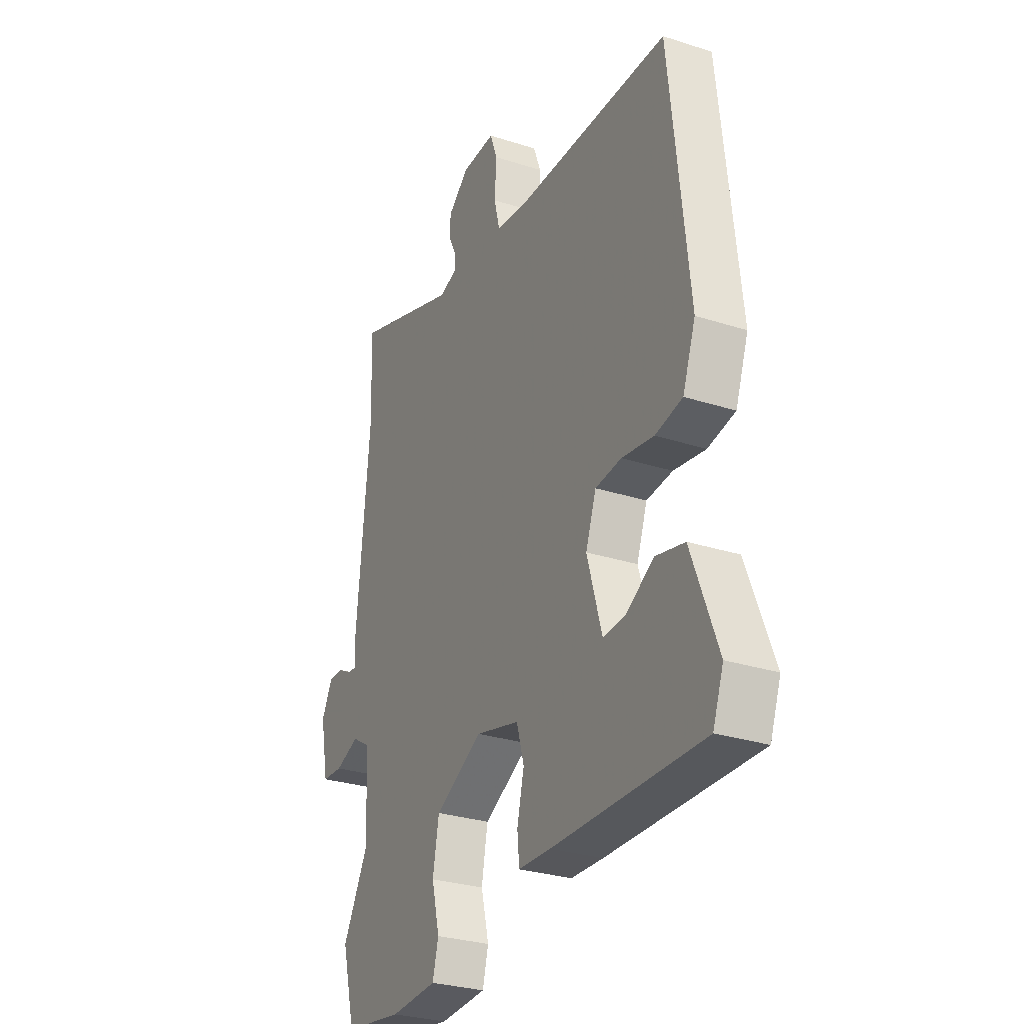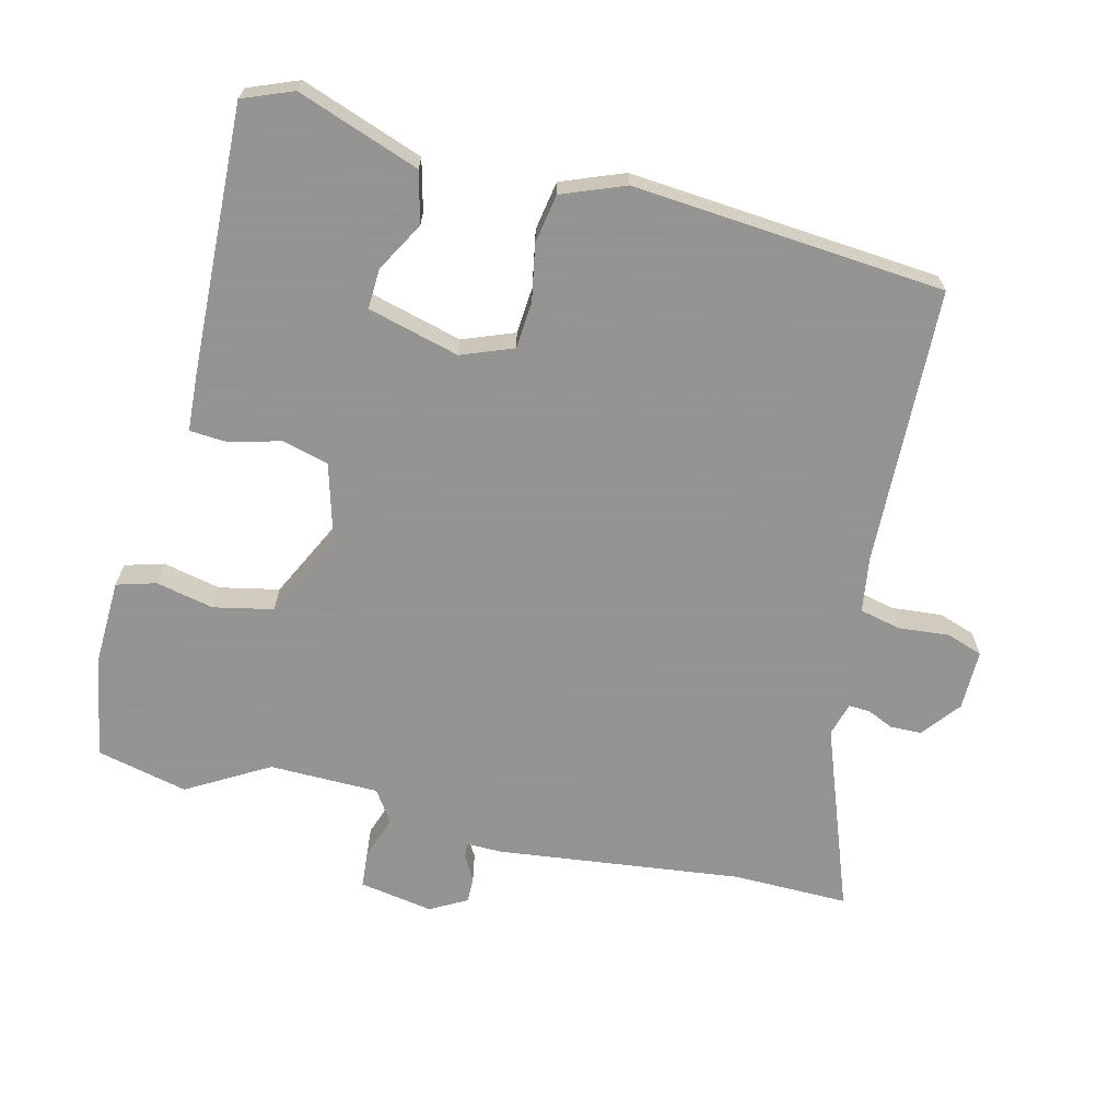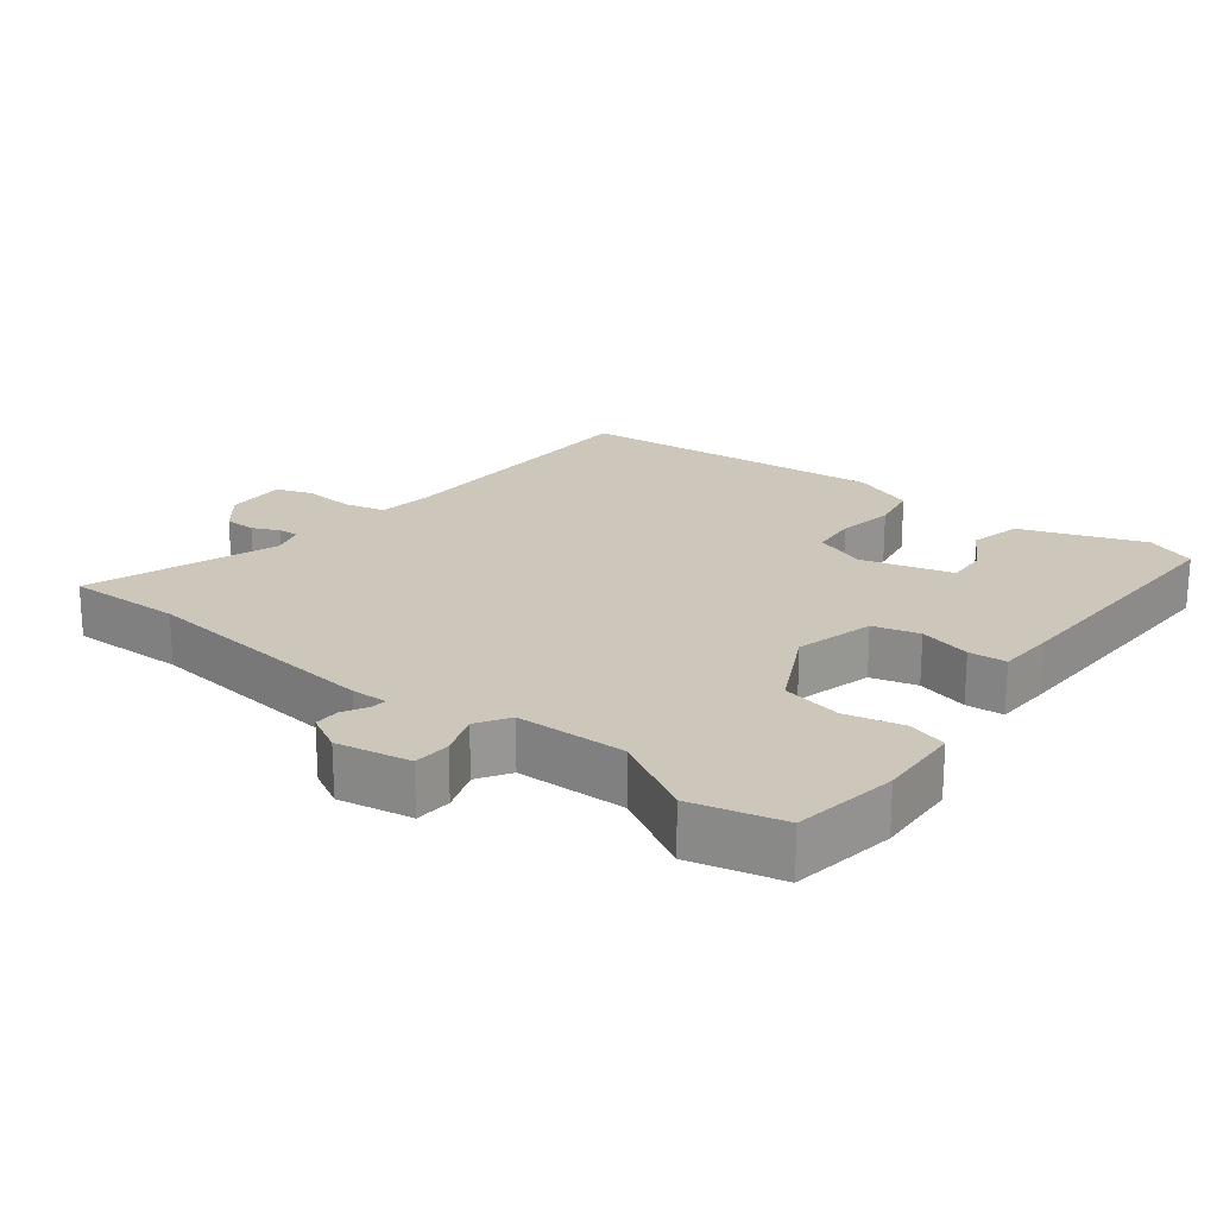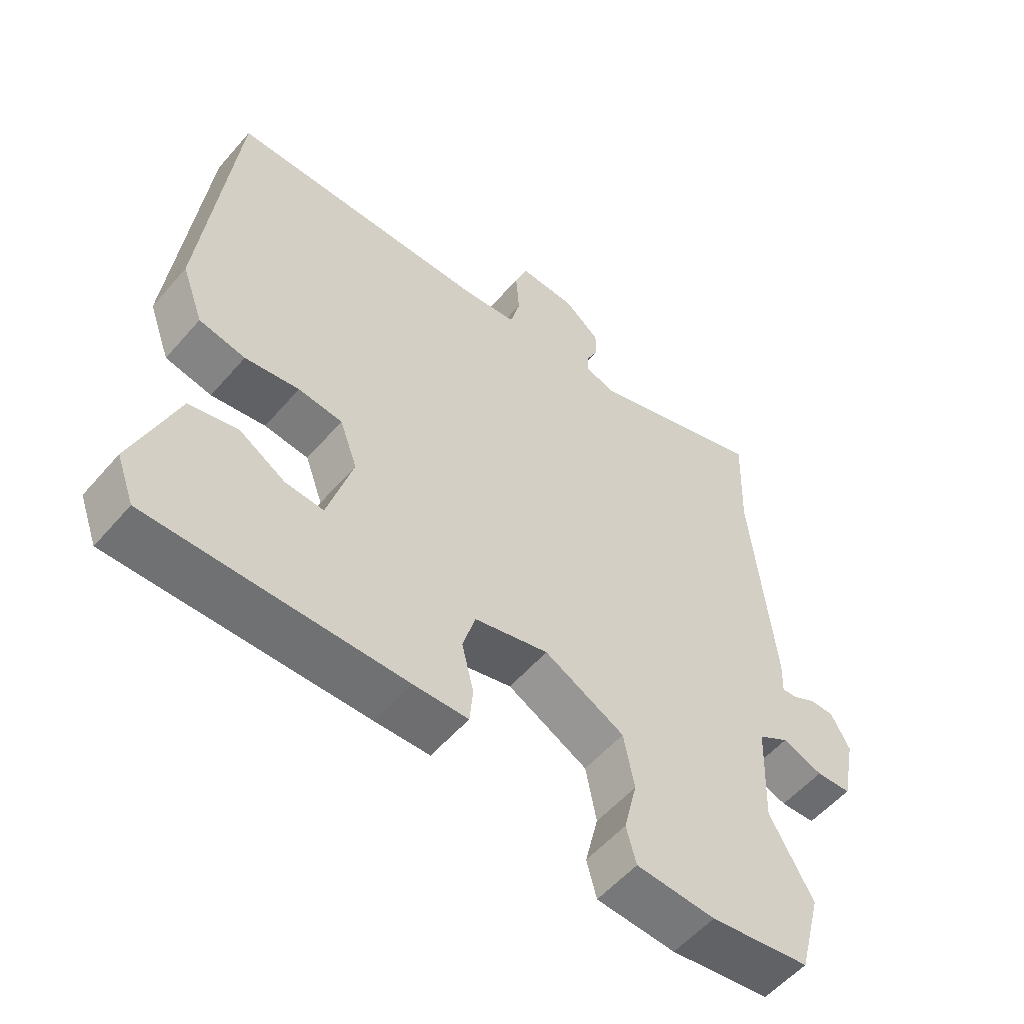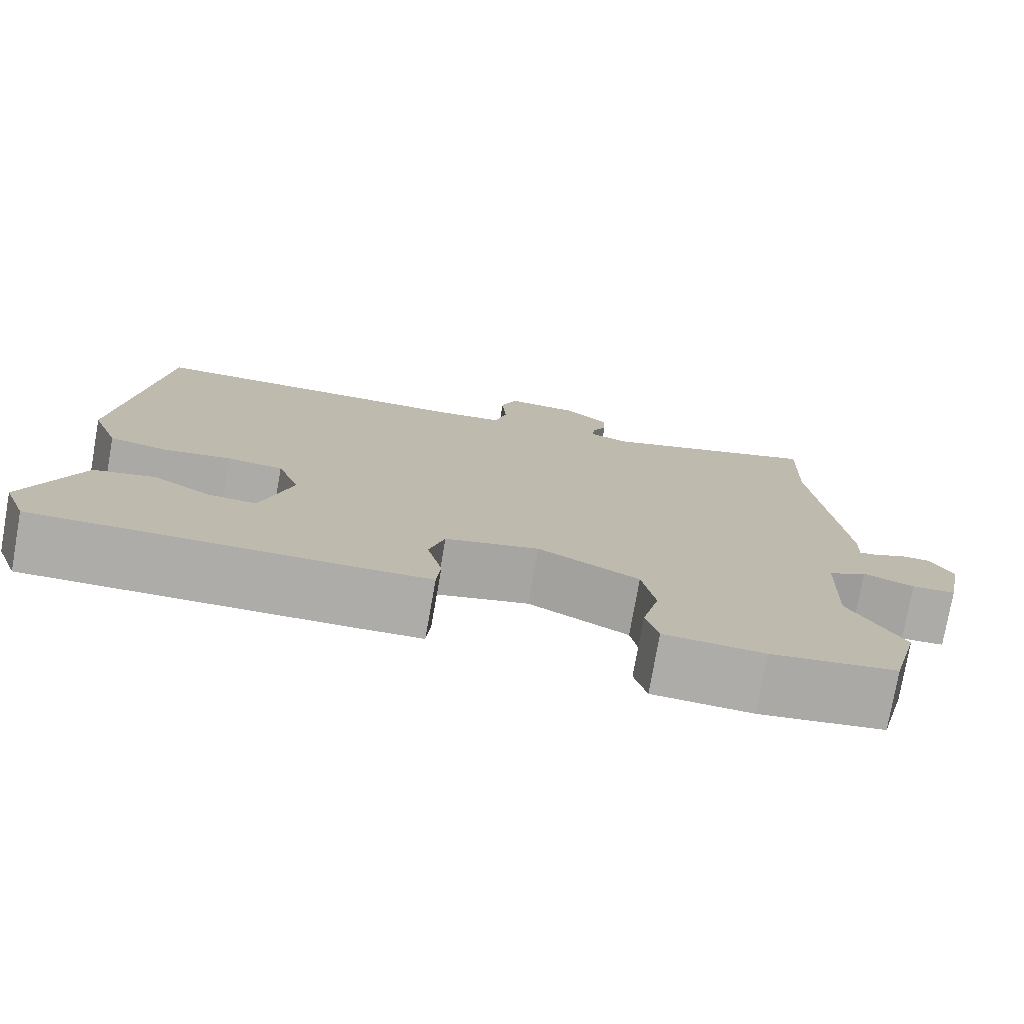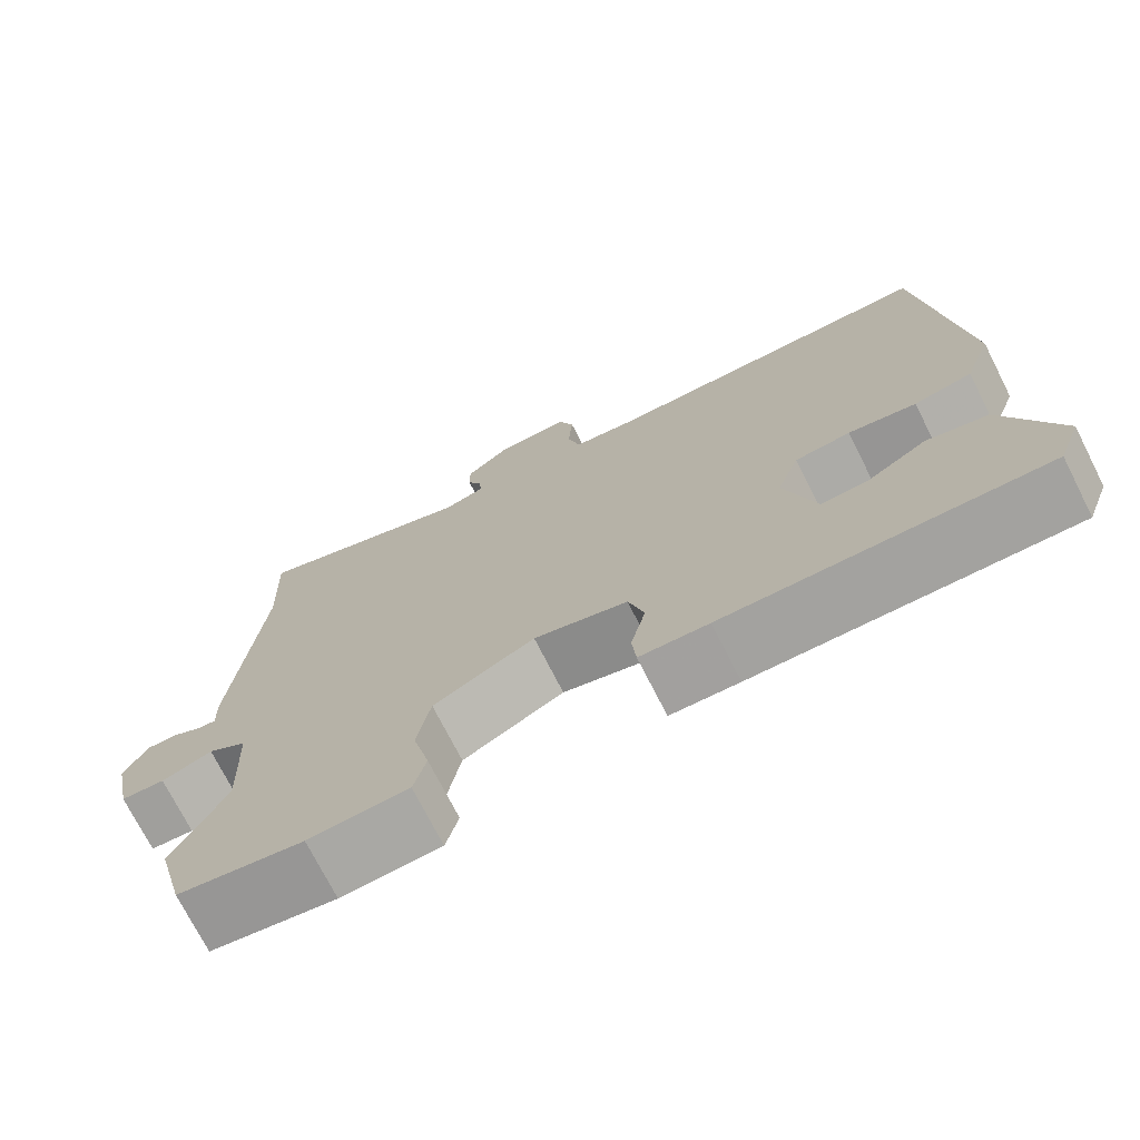
<metadata>
{"format":"obj","ext":"obj","renderer":"f3d","projection":"perspective","resolution":1024,"background":"white","views":[{"elev":-29.0,"azim":-115.6,"up":"+Z"},{"elev":-66.9,"azim":-102.5,"up":"+Y"},{"elev":21.3,"azim":128.6,"up":"+Y"},{"elev":-55.6,"azim":-40.1,"up":"+Z"},{"elev":-76.7,"azim":-10.0,"up":"+Z"},{"elev":-73.1,"azim":-153.1,"up":"+Z"}]}
</metadata>
<code>
v 0.53 0.07 -0.386
v 0.496 0.07 -0.517
v 0.345 0.07 -0.539
v 0.225 0.07 -0.532
v 0.21 0.07 -0.475
v 0.23 0.07 -0.392
v 0.214 0.07 -0.306
v 0.092 0.07 -0.242
v -0.021 0.07 -0.271
v -0.04 0.07 -0.337
v -0.022 0.07 -0.412
v -0.027 0.07 -0.466
v -0.11 0.07 -0.469
v -0.494 0.07 -0.475
v -0.521 0.07 -0.402
v -0.454 0.07 -0.228
v -0.38 0.07 -0.211
v -0.31 0.07 -0.253
v -0.252 0.07 -0.257
v -0.214 0.07 -0.126
v -0.241 0.07 -0.051
v -0.308 0.07 -0.044
v -0.39 0.07 -0.057
v -0.46 0.07 -0.043
v -0.493 0.07 0.048
v -0.445 0.07 0.496
v -0.045 0.07 0.501
v 0.035 0.07 0.511
v 0.05 0.07 0.57
v 0.045 0.07 0.643
v 0.064 0.07 0.695
v 0.151 0.07 0.692
v 0.205 0.07 0.647
v 0.205 0.07 0.602
v 0.187 0.07 0.564
v 0.185 0.07 0.534
v 0.233 0.07 0.519
v 0.504 0.07 0.612
v 0.498 0.07 0.445
v 0.532 0.07 0.091
v 0.53 0.07 0.039
v 0.553 0.07 0.041
v 0.588 0.07 0.06
v 0.625 0.07 0.06
v 0.653 0.07 0.006
v 0.632 0.07 -0.1
v 0.579 0.07 -0.103
v 0.518 0.07 -0.08
v 0.471 0.07 -0.109
v 0.465 0.07 -0.267
v 0.53 0 -0.386
v 0.496 0 -0.517
v 0.345 0 -0.539
v 0.225 0 -0.532
v 0.21 0 -0.475
v 0.23 0 -0.392
v 0.214 0 -0.306
v 0.092 0 -0.242
v -0.021 0 -0.271
v -0.04 0 -0.337
v -0.022 0 -0.412
v -0.027 0 -0.466
v -0.11 0 -0.469
v -0.494 0 -0.475
v -0.521 0 -0.402
v -0.454 0 -0.228
v -0.38 0 -0.211
v -0.31 0 -0.253
v -0.252 0 -0.257
v -0.214 0 -0.126
v -0.241 0 -0.051
v -0.308 0 -0.044
v -0.39 0 -0.057
v -0.46 0 -0.043
v -0.493 0 0.048
v -0.445 0 0.496
v -0.045 0 0.501
v 0.035 0 0.511
v 0.05 0 0.57
v 0.045 0 0.643
v 0.064 0 0.695
v 0.151 0 0.692
v 0.205 0 0.647
v 0.205 0 0.602
v 0.187 0 0.564
v 0.185 0 0.534
v 0.233 0 0.519
v 0.504 0 0.612
v 0.498 0 0.445
v 0.532 0 0.091
v 0.53 0 0.039
v 0.553 0 0.041
v 0.588 0 0.06
v 0.625 0 0.06
v 0.653 0 0.006
v 0.632 0 -0.1
v 0.579 0 -0.103
v 0.518 0 -0.08
v 0.471 0 -0.109
v 0.465 0 -0.267
f 46 47 48
f 45 46 48
f 44 45 48
f 43 44 48
f 42 43 48
f 41 42 48 49
f 39 40 41 49
f 37 38 39 49
f 36 37 49 50
f 33 34 35
f 32 33 35
f 31 32 35
f 30 31 35
f 29 30 35
f 28 29 35 36
f 25 26 27
f 24 25 27
f 23 24 27
f 22 23 27
f 21 22 27 28
f 28 36 50
f 21 28 50
f 20 21 50
f 16 17 18
f 15 16 18
f 14 15 18
f 13 14 18
f 12 13 18
f 12 18 19
f 11 12 19
f 10 11 19
f 9 10 19 20
f 4 5 6
f 3 4 6
f 2 3 6
f 1 2 6
f 50 1 6
f 50 6 7
f 8 9 20
f 8 20 50
f 7 8 50
f 98 97 96
f 98 96 95
f 98 95 94
f 98 94 93
f 98 93 92
f 99 98 92 91
f 99 91 90 89
f 99 89 88 87
f 100 99 87 86
f 85 84 83
f 85 83 82
f 85 82 81
f 85 81 80
f 85 80 79
f 86 85 79 78
f 77 76 75
f 77 75 74
f 77 74 73
f 77 73 72
f 78 77 72 71
f 100 86 78
f 100 78 71
f 100 71 70
f 68 67 66
f 68 66 65
f 68 65 64
f 68 64 63
f 68 63 62
f 69 68 62
f 69 62 61
f 69 61 60
f 70 69 60 59
f 56 55 54
f 56 54 53
f 56 53 52
f 56 52 51
f 56 51 100
f 57 56 100
f 70 59 58
f 100 70 58
f 100 58 57
f 1 51 52 2
f 2 52 53 3
f 3 53 54 4
f 4 54 55 5
f 5 55 56 6
f 6 56 57 7
f 7 57 58 8
f 8 58 59 9
f 9 59 60 10
f 10 60 61 11
f 11 61 62 12
f 12 62 63 13
f 13 63 64 14
f 14 64 65 15
f 15 65 66 16
f 16 66 67 17
f 17 67 68 18
f 18 68 69 19
f 19 69 70 20
f 20 70 71 21
f 21 71 72 22
f 22 72 73 23
f 23 73 74 24
f 24 74 75 25
f 25 75 76 26
f 26 76 77 27
f 27 77 78 28
f 28 78 79 29
f 29 79 80 30
f 30 80 81 31
f 31 81 82 32
f 32 82 83 33
f 33 83 84 34
f 34 84 85 35
f 35 85 86 36
f 36 86 87 37
f 37 87 88 38
f 38 88 89 39
f 39 89 90 40
f 40 90 91 41
f 41 91 92 42
f 42 92 93 43
f 43 93 94 44
f 44 94 95 45
f 45 95 96 46
f 46 96 97 47
f 47 97 98 48
f 48 98 99 49
f 49 99 100 50
f 50 100 51 1

</code>
